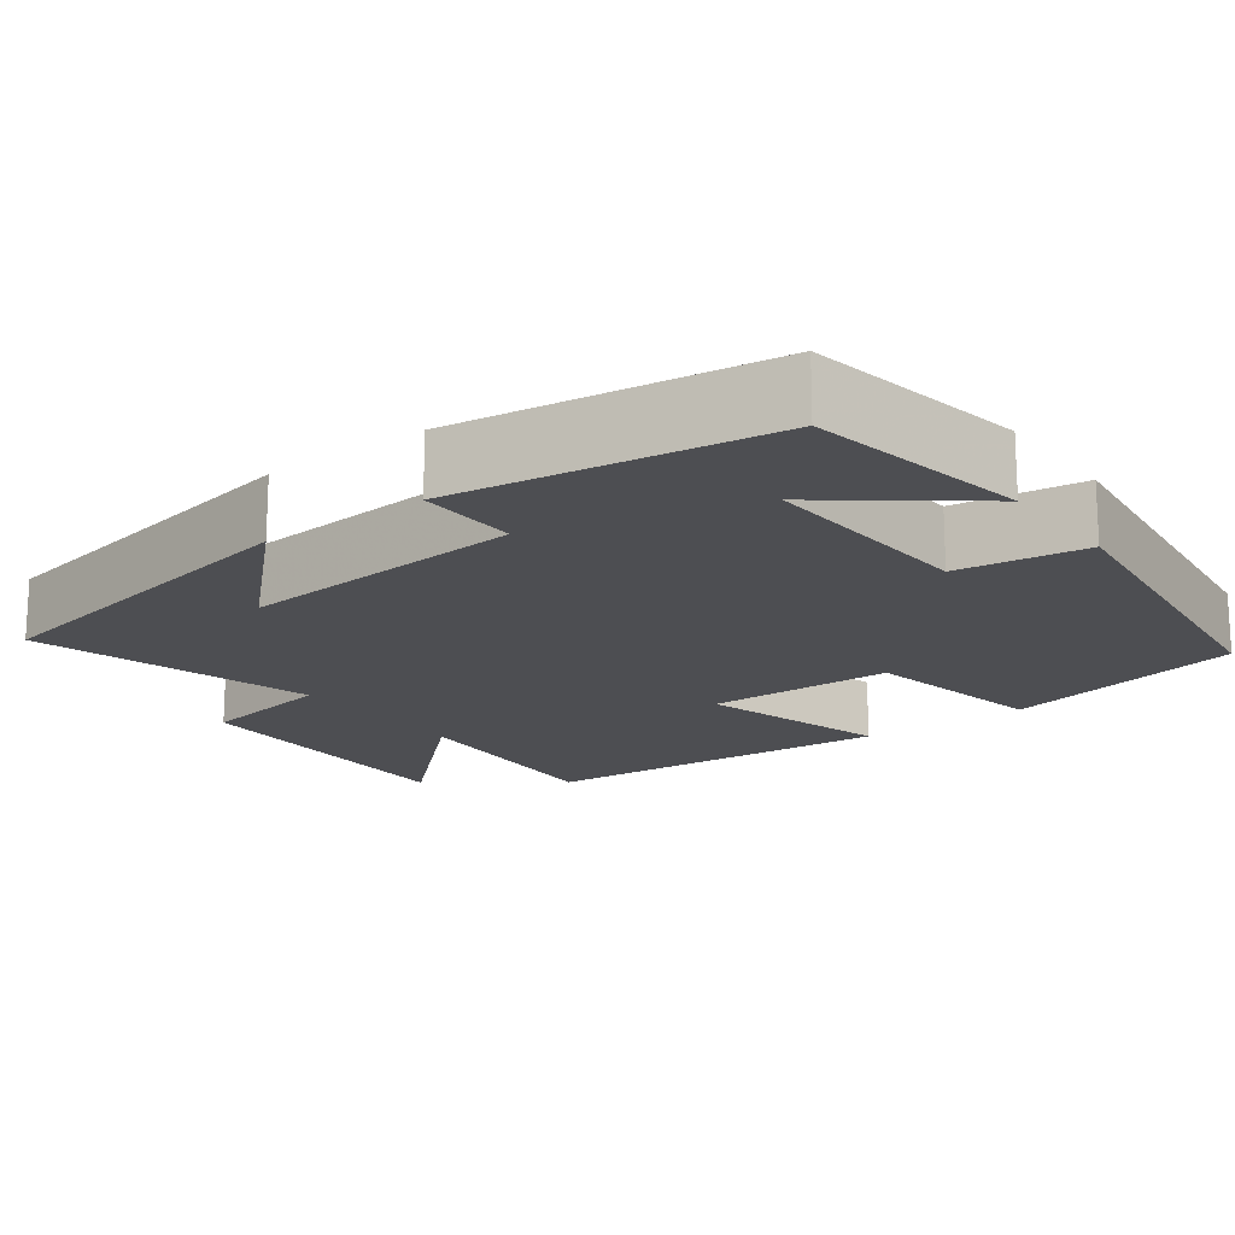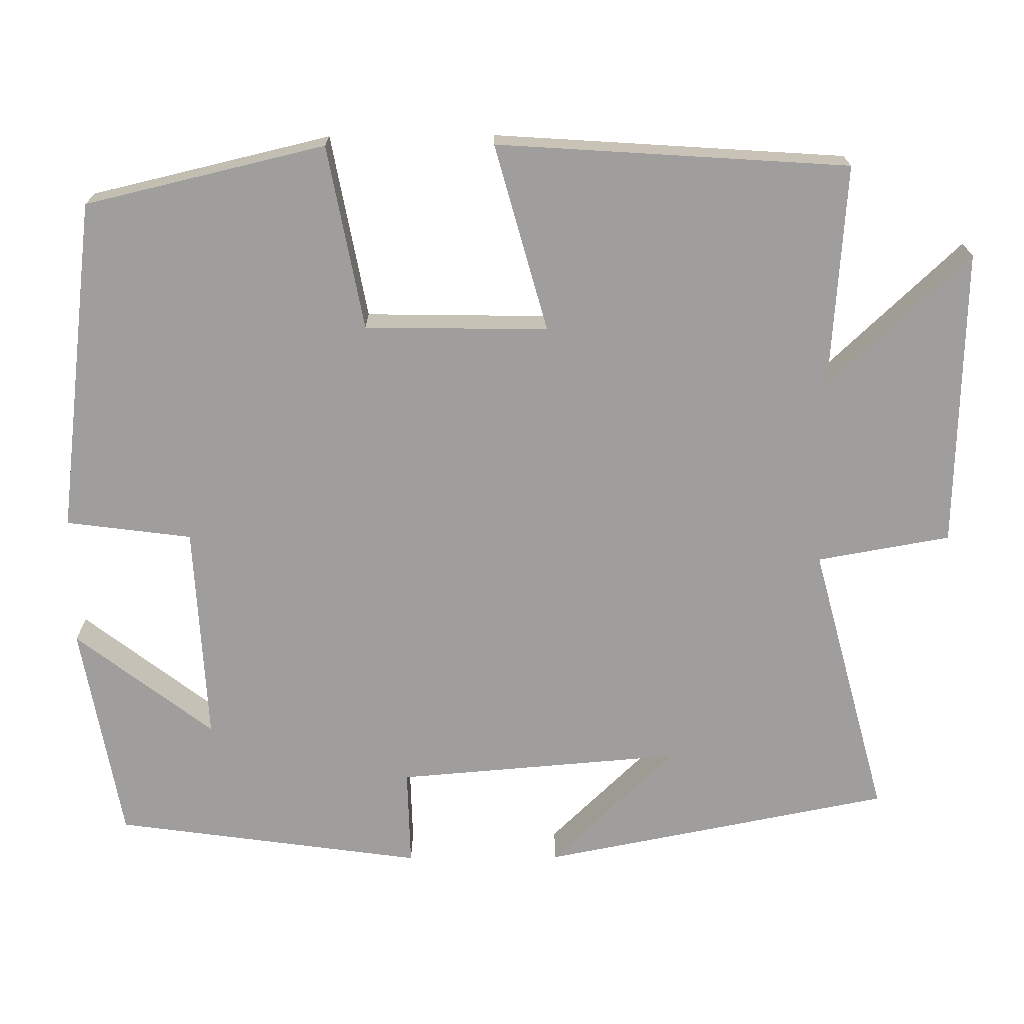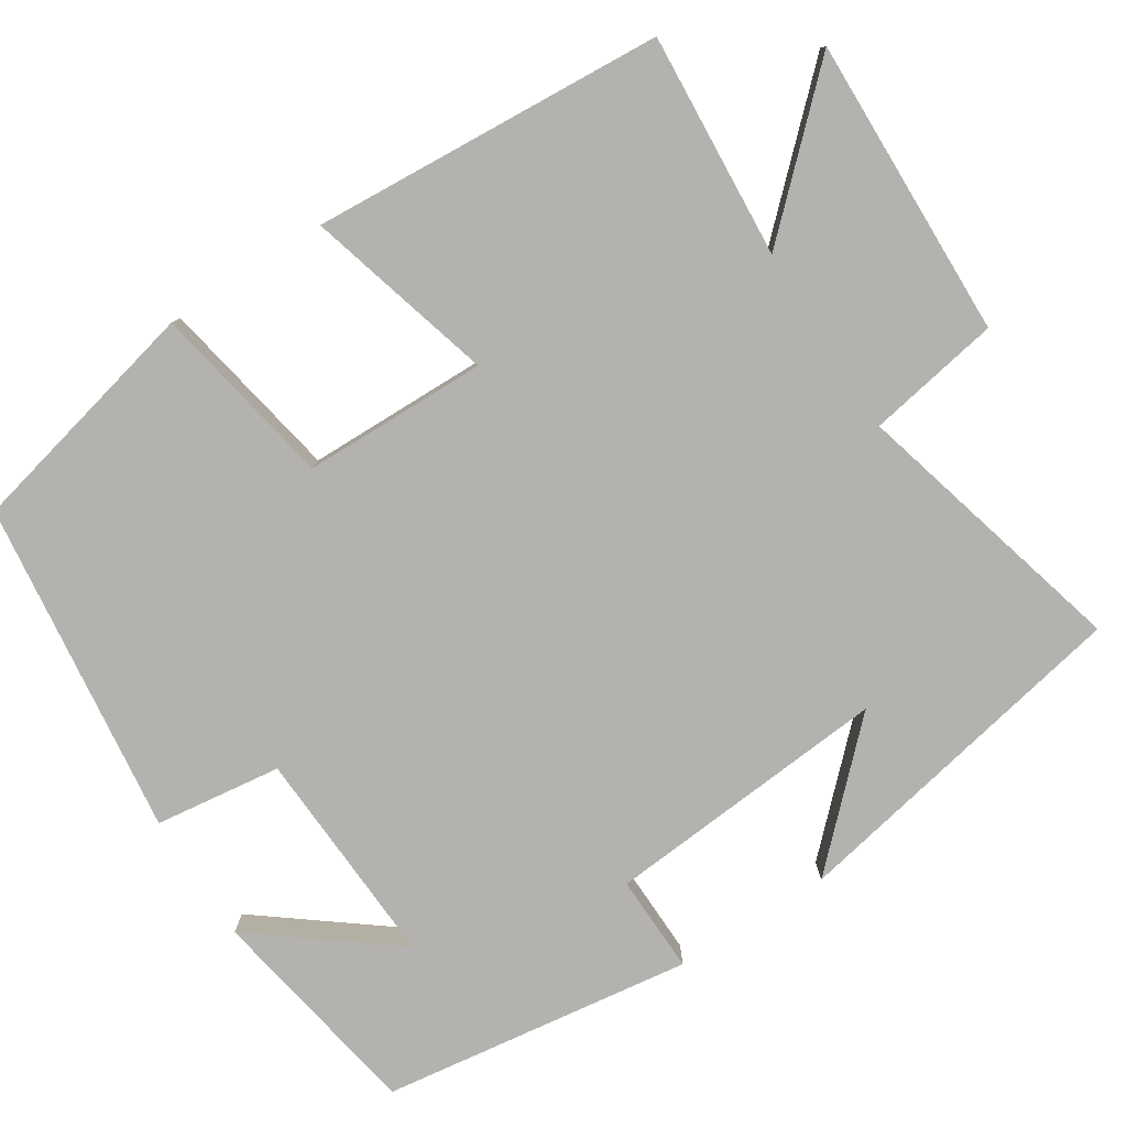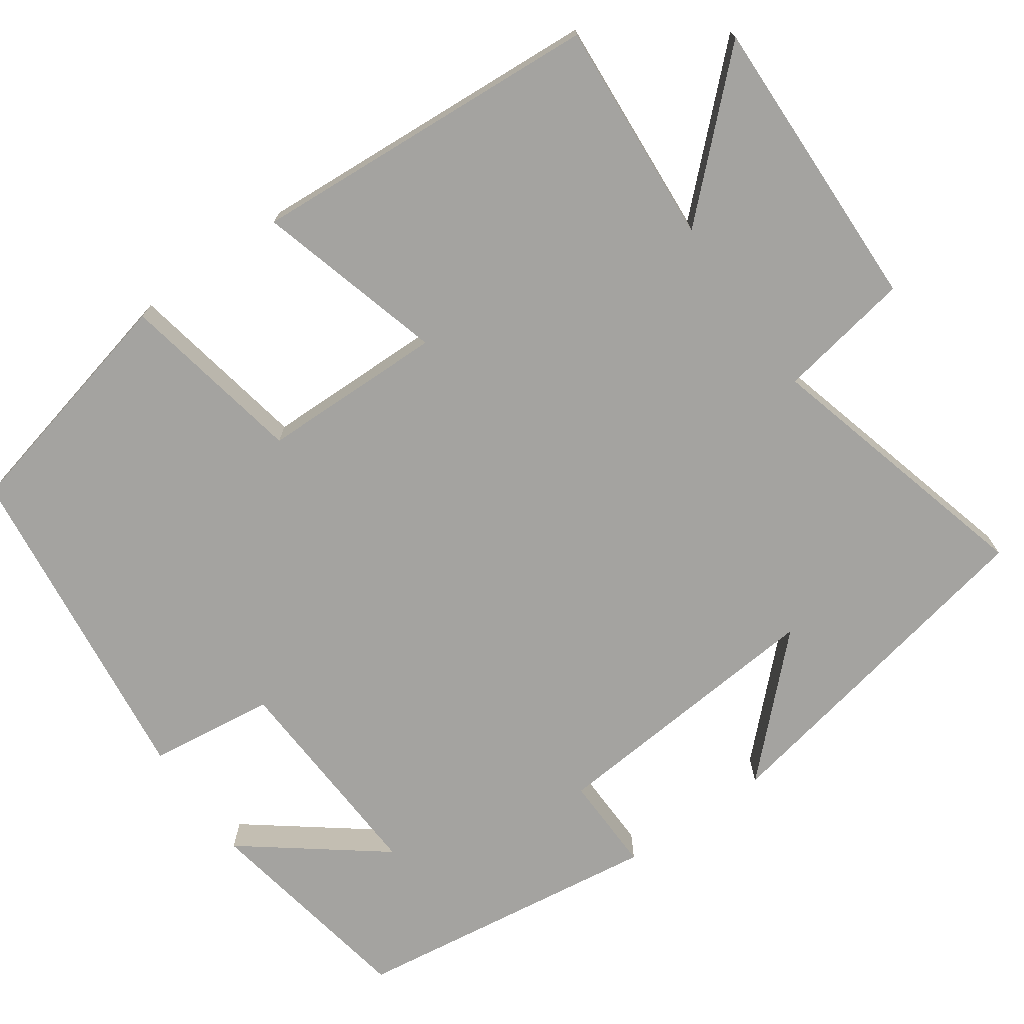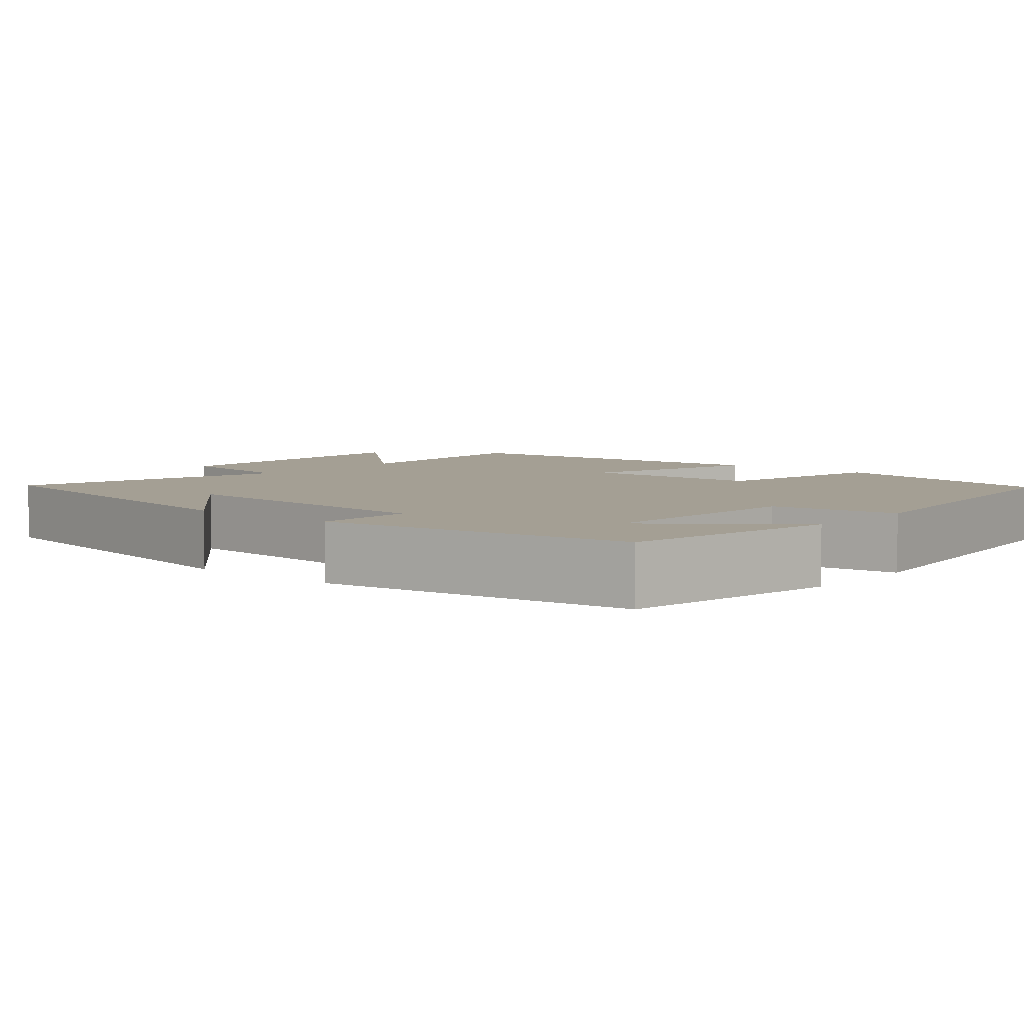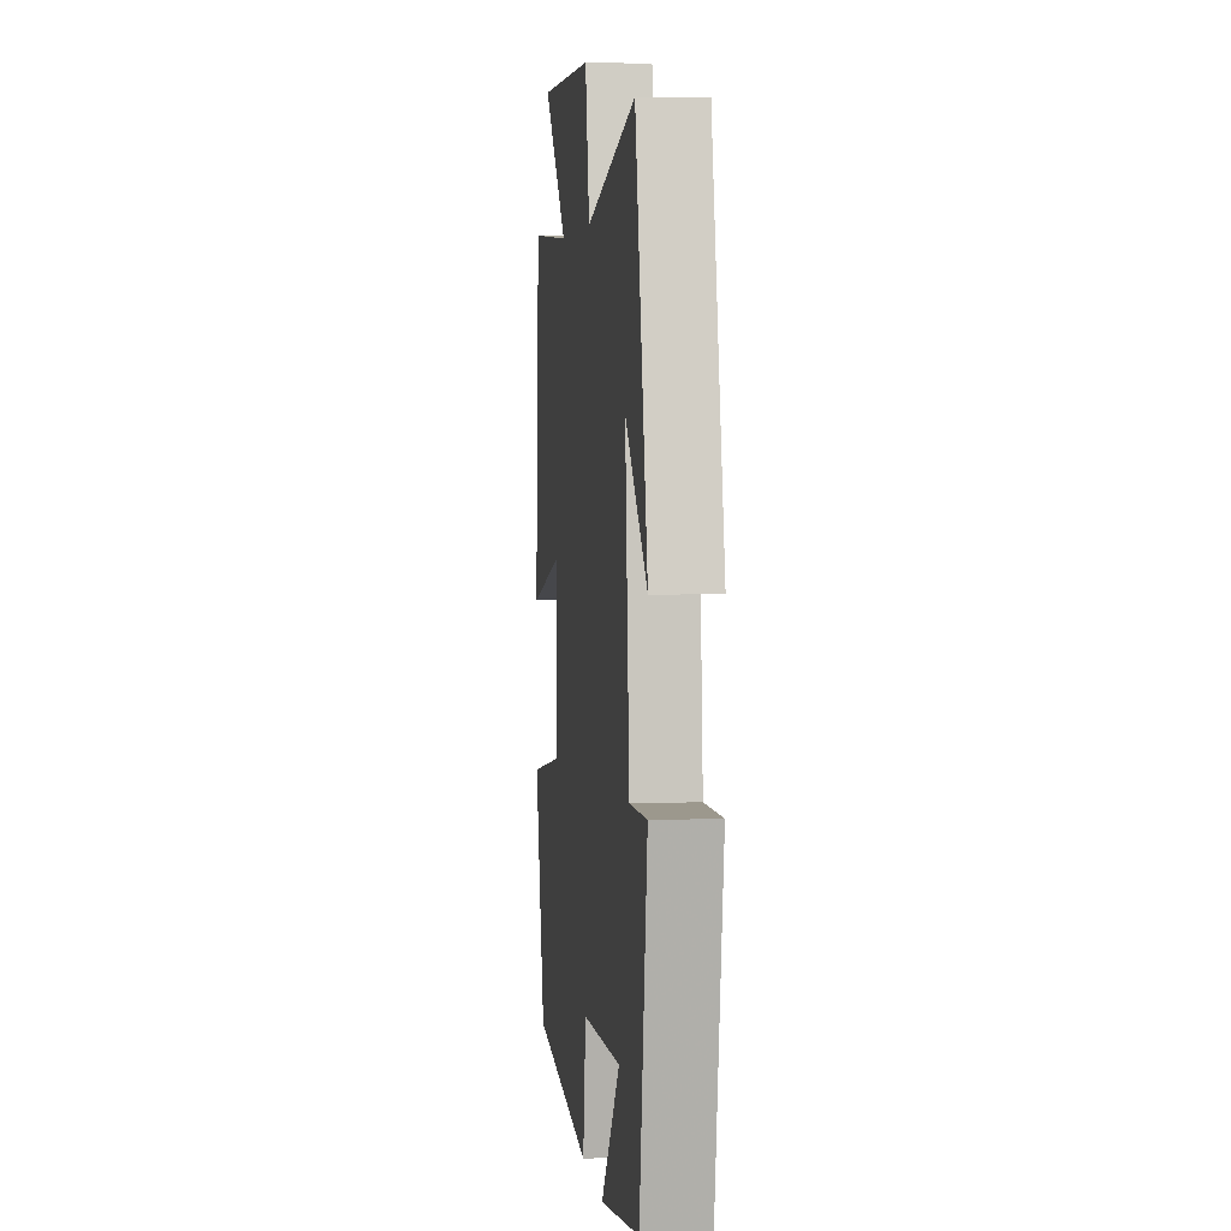
<metadata>
{"format":"obj","ext":"obj","renderer":"f3d","projection":"perspective","resolution":1024,"background":"white","views":[{"elev":-17.1,"azim":126.6,"up":"+Y"},{"elev":-70.9,"azim":-89.6,"up":"+Y"},{"elev":-79.8,"azim":-57.3,"up":"+Y"},{"elev":-72.8,"azim":-54.8,"up":"+Y"},{"elev":5.5,"azim":130.1,"up":"+Y"},{"elev":4.4,"azim":82.7,"up":"+Z"}]}
</metadata>
<code>
v -0.428 0.07 -0.447
v -0.5 0.07 -0.141
v -0.265 0.07 -0.097
v -0.261 0.07 0.137
v -0.5 0.07 0.071
v -0.47 0.07 0.52
v -0.184 0.07 0.5
v -0.354 0.07 0.68
v 0.028 0.07 0.67
v 0.058 0.07 0.5
v 0.412 0.07 0.594
v 0.5 0.07 0.147
v 0.345 0.07 0.306
v 0.375 0.07 -0.058
v 0.5 0.07 -0.055
v 0.445 0.07 -0.451
v 0.165 0.07 -0.5
v 0.3 0.07 -0.325
v 0.02 0.07 -0.339
v -0.001 0.07 -0.5
v -0.428 0 -0.447
v -0.5 0 -0.141
v -0.265 0 -0.097
v -0.261 0 0.137
v -0.5 0 0.071
v -0.47 0 0.52
v -0.184 0 0.5
v -0.354 0 0.68
v 0.028 0 0.67
v 0.058 0 0.5
v 0.412 0 0.594
v 0.5 0 0.147
v 0.345 0 0.306
v 0.375 0 -0.058
v 0.5 0 -0.055
v 0.445 0 -0.451
v 0.165 0 -0.5
v 0.3 0 -0.325
v 0.02 0 -0.339
v -0.001 0 -0.5
f 19 20 1 2
f 18 19 2 3
f 16 17 18
f 14 15 16 18
f 13 14 18 3
f 11 12 13
f 10 11 13 3
f 7 8 9 10
f 7 10 3 4
f 4 5 6 7
f 22 21 40 39
f 23 22 39 38
f 38 37 36
f 38 36 35 34
f 23 38 34 33
f 33 32 31
f 23 33 31 30
f 30 29 28 27
f 24 23 30 27
f 27 26 25 24
f 1 21 22 2
f 2 22 23 3
f 3 23 24 4
f 4 24 25 5
f 5 25 26 6
f 6 26 27 7
f 7 27 28 8
f 8 28 29 9
f 9 29 30 10
f 10 30 31 11
f 11 31 32 12
f 12 32 33 13
f 13 33 34 14
f 14 34 35 15
f 15 35 36 16
f 16 36 37 17
f 17 37 38 18
f 18 38 39 19
f 19 39 40 20
f 20 40 21 1

</code>
